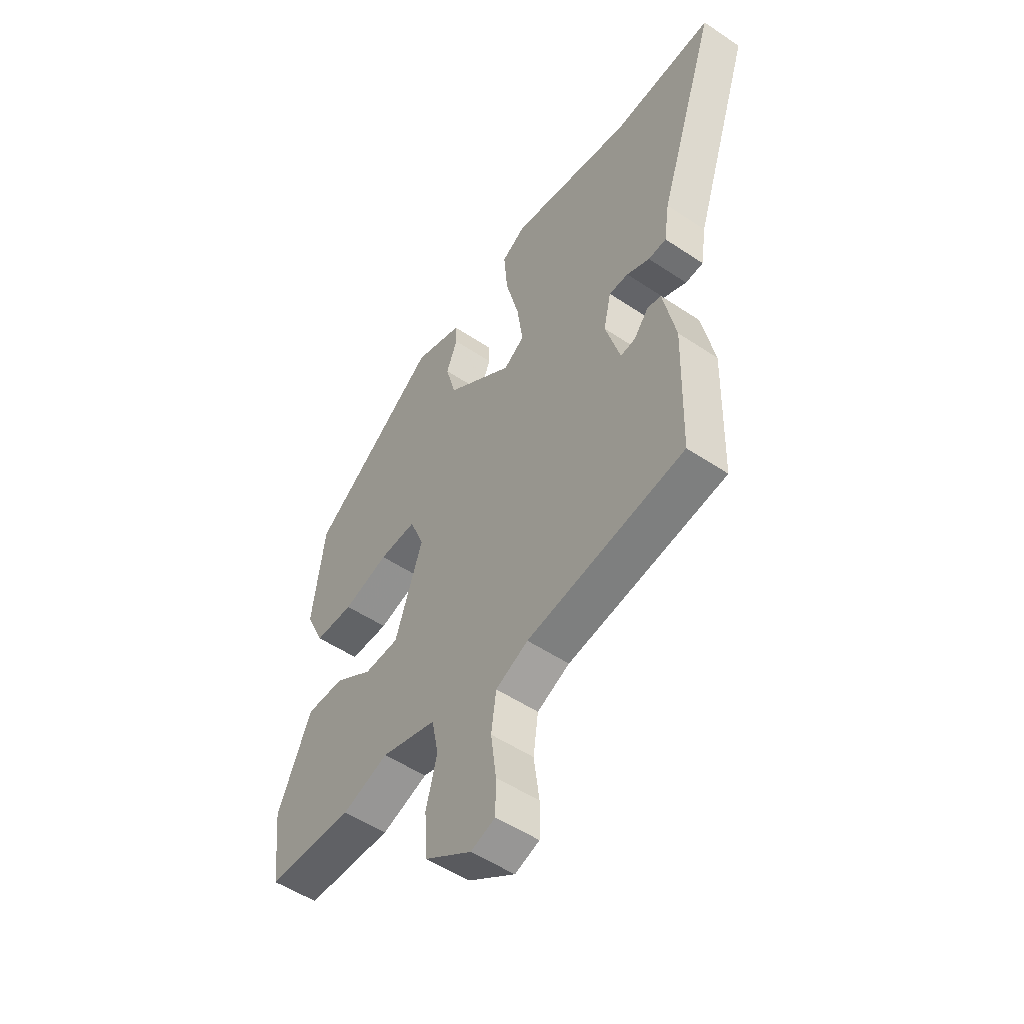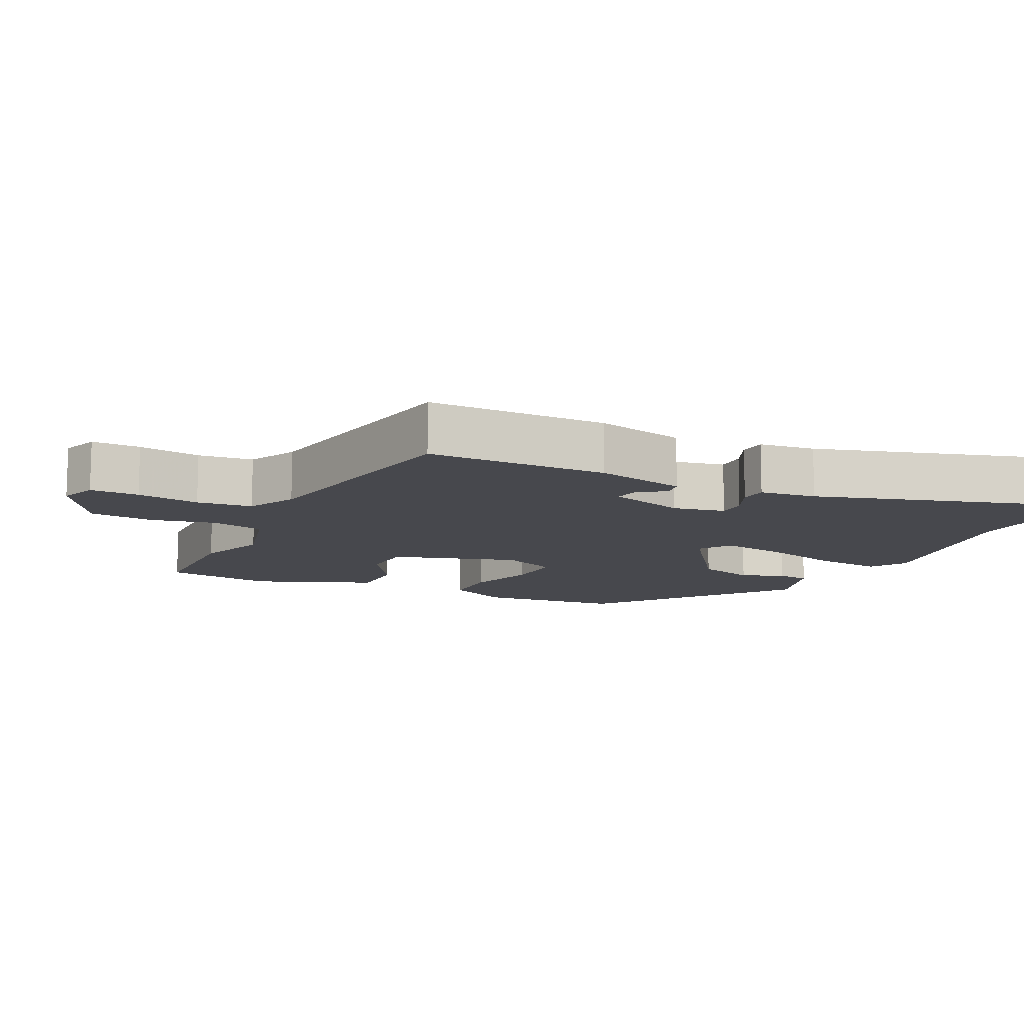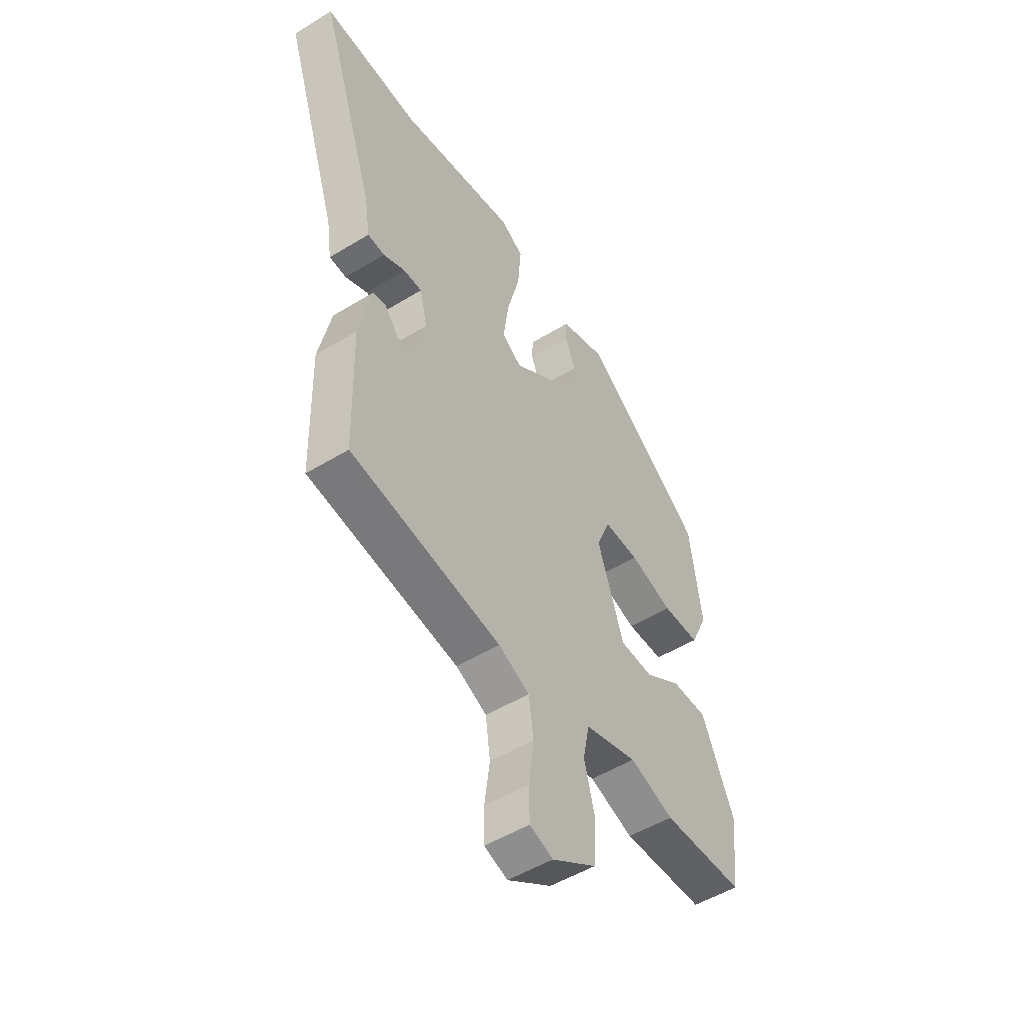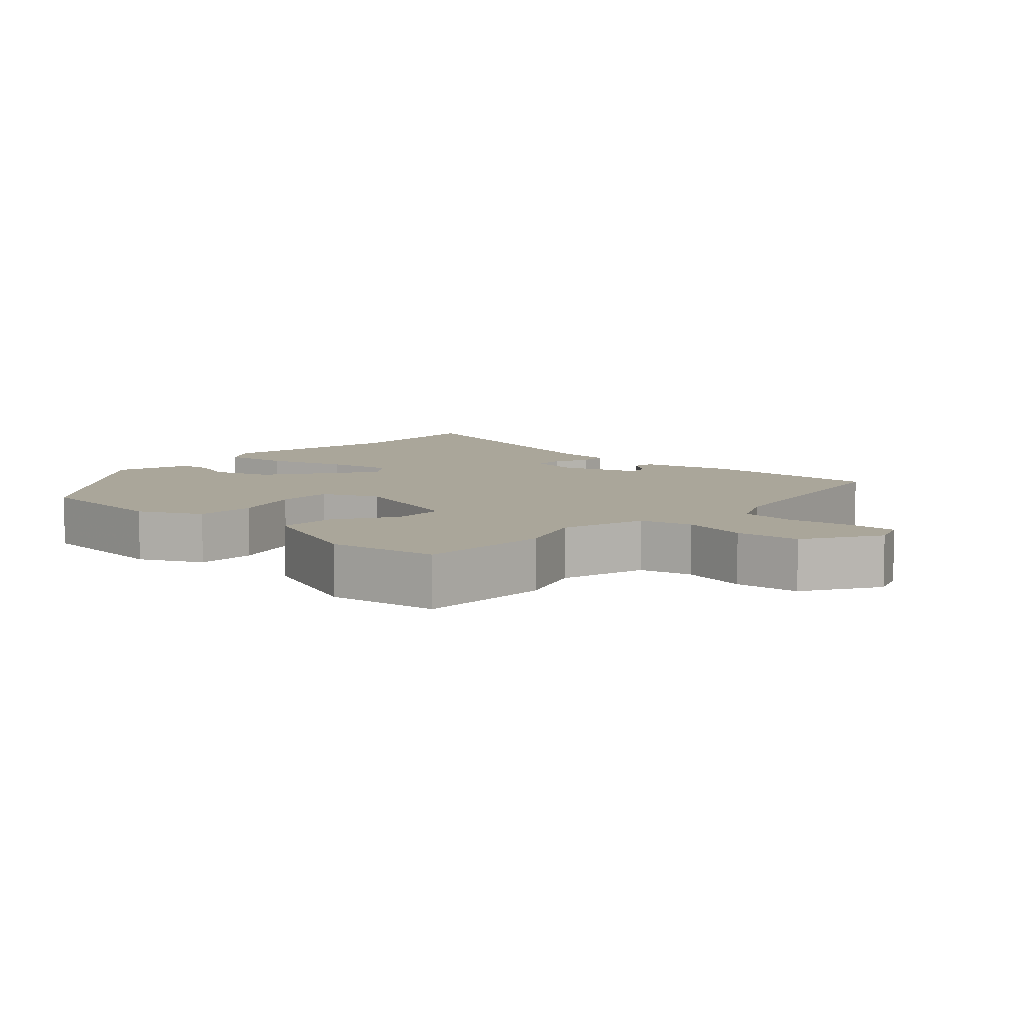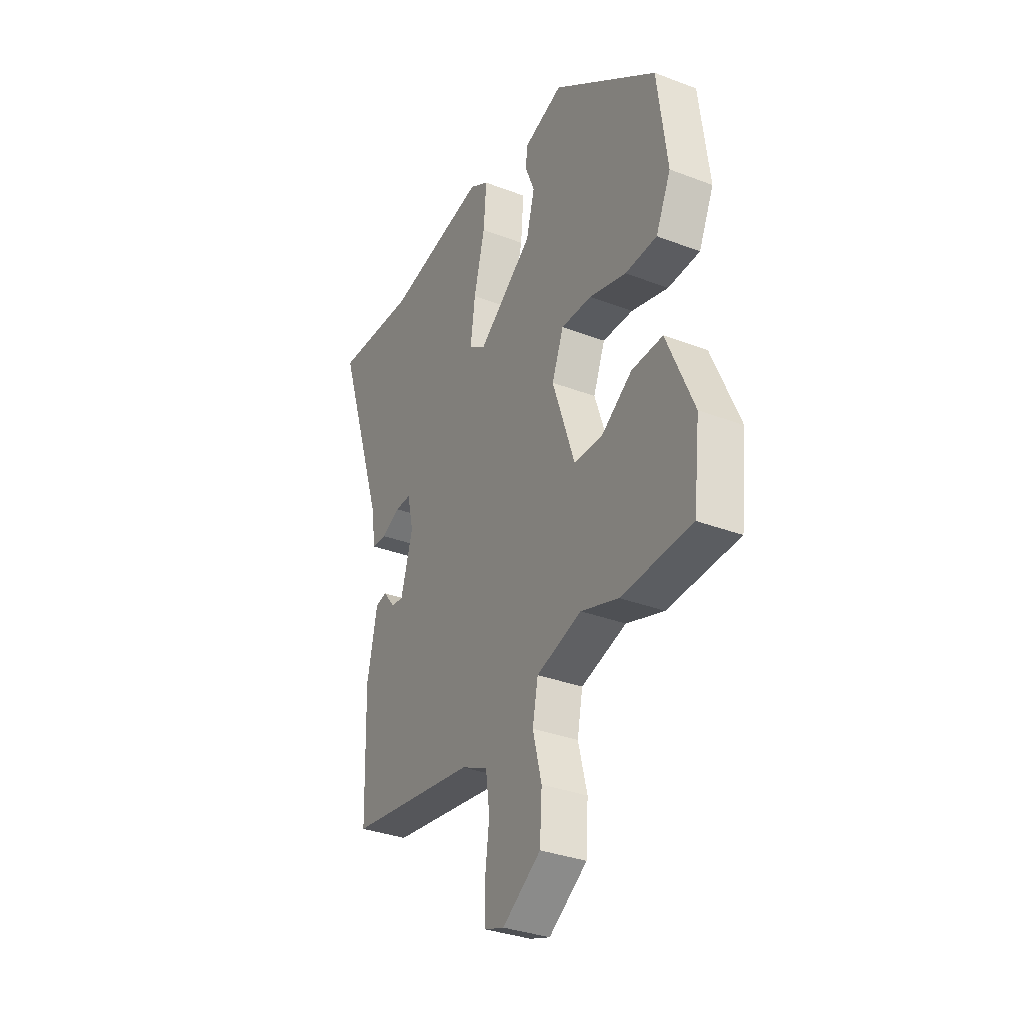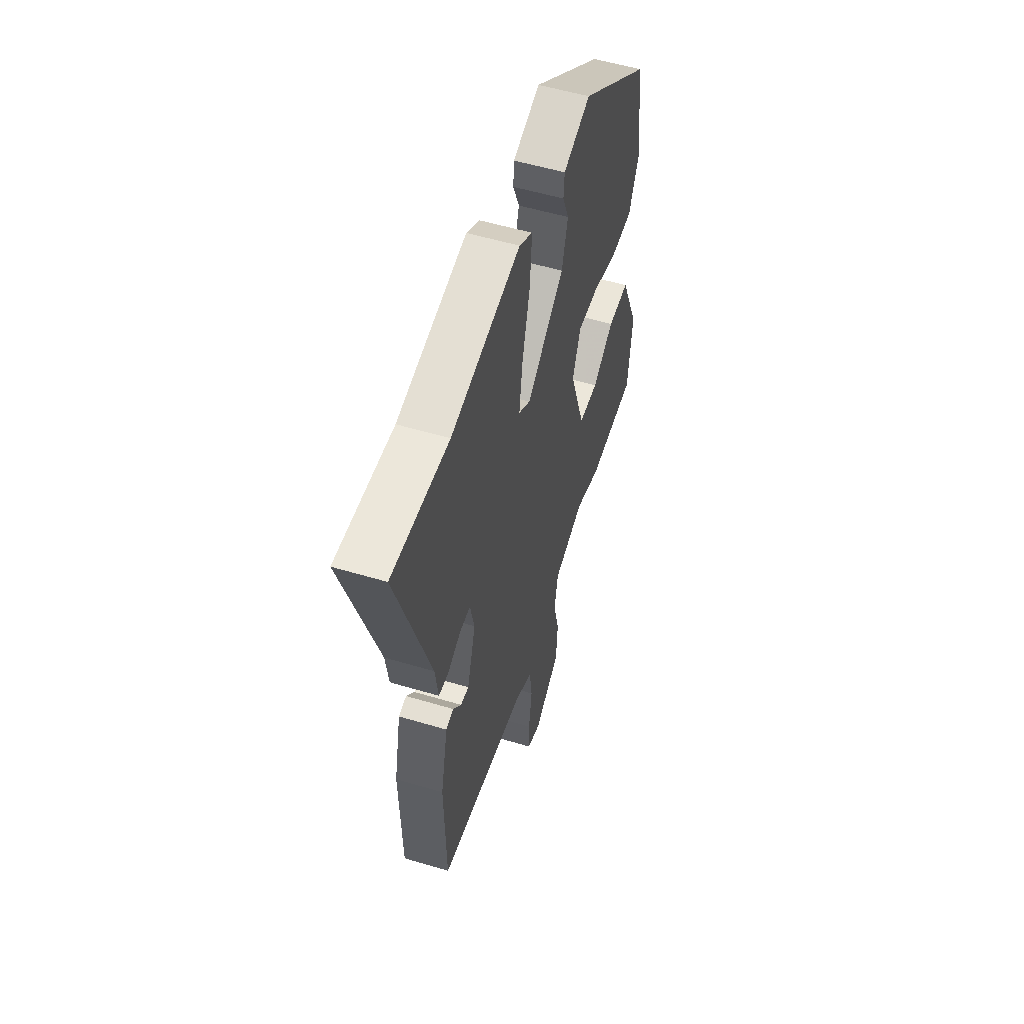
<metadata>
{"format":"obj","ext":"obj","renderer":"f3d","projection":"perspective","resolution":1024,"background":"white","views":[{"elev":-52.5,"azim":-125.8,"up":"+Z"},{"elev":-11.7,"azim":-117.4,"up":"+Y"},{"elev":-51.5,"azim":-56.5,"up":"+Z"},{"elev":7.8,"azim":130.8,"up":"+Y"},{"elev":-33.3,"azim":62.4,"up":"+Z"},{"elev":54.7,"azim":-72.4,"up":"+Z"}]}
</metadata>
<code>
v 0.471 0.07 0.303
v 0.498 0.07 0.096
v 0.457 0.07 0.006
v 0.37 0.07 0.003
v 0.269 0.07 0.032
v 0.186 0.07 0.034
v 0.154 0.07 -0.047
v 0.215 0.07 -0.227
v 0.292 0.07 -0.229
v 0.377 0.07 -0.172
v 0.462 0.07 -0.17
v 0.536 0.07 -0.341
v 0.518 0.07 -0.499
v 0.326 0.07 -0.508
v 0.224 0.07 -0.474
v 0.101 0.07 -0.511
v 0.086 0.07 -0.587
v 0.11 0.07 -0.682
v 0.104 0.07 -0.775
v 0 0.07 -0.844
v -0.054 0.07 -0.826
v -0.055 0.07 -0.755
v -0.043 0.07 -0.663
v -0.054 0.07 -0.583
v -0.126 0.07 -0.55
v -0.476 0.07 -0.499
v -0.483 0.07 -0.236
v -0.455 0.07 -0.103
v -0.424 0.07 -0.097
v -0.392 0.07 -0.137
v -0.359 0.07 -0.141
v -0.326 0.07 -0.028
v -0.343 0.07 0.047
v -0.386 0.07 0.046
v -0.437 0.07 0.022
v -0.477 0.07 0.024
v -0.489 0.07 0.106
v -0.62 0.07 0.506
v -0.395 0.07 0.494
v -0.121 0.07 0.546
v -0.068 0.07 0.514
v -0.076 0.07 0.417
v -0.106 0.07 0.299
v -0.119 0.07 0.204
v -0.073 0.07 0.173
v 0.076 0.07 0.285
v 0.099 0.07 0.37
v 0.074 0.07 0.432
v 0.077 0.07 0.479
v 0.185 0.07 0.516
v 0.471 0 0.303
v 0.498 0 0.096
v 0.457 0 0.006
v 0.37 0 0.003
v 0.269 0 0.032
v 0.186 0 0.034
v 0.154 0 -0.047
v 0.215 0 -0.227
v 0.292 0 -0.229
v 0.377 0 -0.172
v 0.462 0 -0.17
v 0.536 0 -0.341
v 0.518 0 -0.499
v 0.326 0 -0.508
v 0.224 0 -0.474
v 0.101 0 -0.511
v 0.086 0 -0.587
v 0.11 0 -0.682
v 0.104 0 -0.775
v 0 0 -0.844
v -0.054 0 -0.826
v -0.055 0 -0.755
v -0.043 0 -0.663
v -0.054 0 -0.583
v -0.126 0 -0.55
v -0.476 0 -0.499
v -0.483 0 -0.236
v -0.455 0 -0.103
v -0.424 0 -0.097
v -0.392 0 -0.137
v -0.359 0 -0.141
v -0.326 0 -0.028
v -0.343 0 0.047
v -0.386 0 0.046
v -0.437 0 0.022
v -0.477 0 0.024
v -0.489 0 0.106
v -0.62 0 0.506
v -0.395 0 0.494
v -0.121 0 0.546
v -0.068 0 0.514
v -0.076 0 0.417
v -0.106 0 0.299
v -0.119 0 0.204
v -0.073 0 0.173
v 0.076 0 0.285
v 0.099 0 0.37
v 0.074 0 0.432
v 0.077 0 0.479
v 0.185 0 0.516
f 3 4 5
f 2 3 5
f 1 2 5
f 50 1 5
f 49 50 5
f 48 49 5
f 47 48 5
f 46 47 5 6
f 45 46 6 7
f 44 45 7 8
f 41 42 43
f 40 41 43
f 39 40 43
f 39 43 44
f 38 39 44
f 37 38 44
f 36 37 44
f 35 36 44
f 34 35 44
f 33 34 44
f 32 33 44 8
f 28 29 30
f 27 28 30
f 26 27 30
f 25 26 30
f 24 25 30 31
f 21 22 23
f 20 21 23
f 19 20 23
f 18 19 23
f 17 18 23
f 16 17 23 24
f 13 14 15
f 12 13 15
f 11 12 15
f 10 11 15
f 9 10 15
f 8 9 15 16
f 24 31 32
f 16 24 32
f 8 16 32
f 55 54 53
f 55 53 52
f 55 52 51
f 55 51 100
f 55 100 99
f 55 99 98
f 55 98 97
f 56 55 97 96
f 57 56 96 95
f 58 57 95 94
f 93 92 91
f 93 91 90
f 93 90 89
f 94 93 89
f 94 89 88
f 94 88 87
f 94 87 86
f 94 86 85
f 94 85 84
f 94 84 83
f 58 94 83 82
f 80 79 78
f 80 78 77
f 80 77 76
f 80 76 75
f 81 80 75 74
f 73 72 71
f 73 71 70
f 73 70 69
f 73 69 68
f 73 68 67
f 74 73 67 66
f 65 64 63
f 65 63 62
f 65 62 61
f 65 61 60
f 65 60 59
f 66 65 59 58
f 82 81 74
f 82 74 66
f 82 66 58
f 1 51 52 2
f 2 52 53 3
f 3 53 54 4
f 4 54 55 5
f 5 55 56 6
f 6 56 57 7
f 7 57 58 8
f 8 58 59 9
f 9 59 60 10
f 10 60 61 11
f 11 61 62 12
f 12 62 63 13
f 13 63 64 14
f 14 64 65 15
f 15 65 66 16
f 16 66 67 17
f 17 67 68 18
f 18 68 69 19
f 19 69 70 20
f 20 70 71 21
f 21 71 72 22
f 22 72 73 23
f 23 73 74 24
f 24 74 75 25
f 25 75 76 26
f 26 76 77 27
f 27 77 78 28
f 28 78 79 29
f 29 79 80 30
f 30 80 81 31
f 31 81 82 32
f 32 82 83 33
f 33 83 84 34
f 34 84 85 35
f 35 85 86 36
f 36 86 87 37
f 37 87 88 38
f 38 88 89 39
f 39 89 90 40
f 40 90 91 41
f 41 91 92 42
f 42 92 93 43
f 43 93 94 44
f 44 94 95 45
f 45 95 96 46
f 46 96 97 47
f 47 97 98 48
f 48 98 99 49
f 49 99 100 50
f 50 100 51 1

</code>
